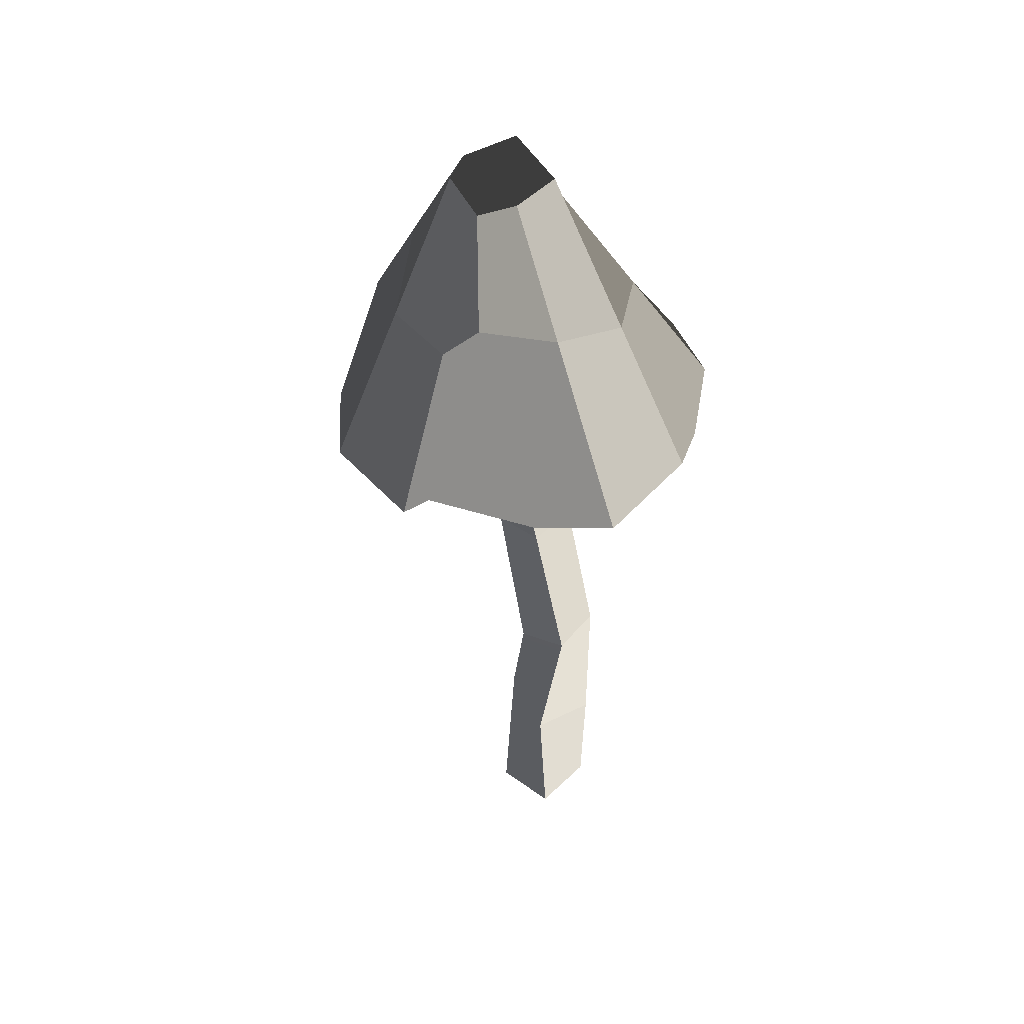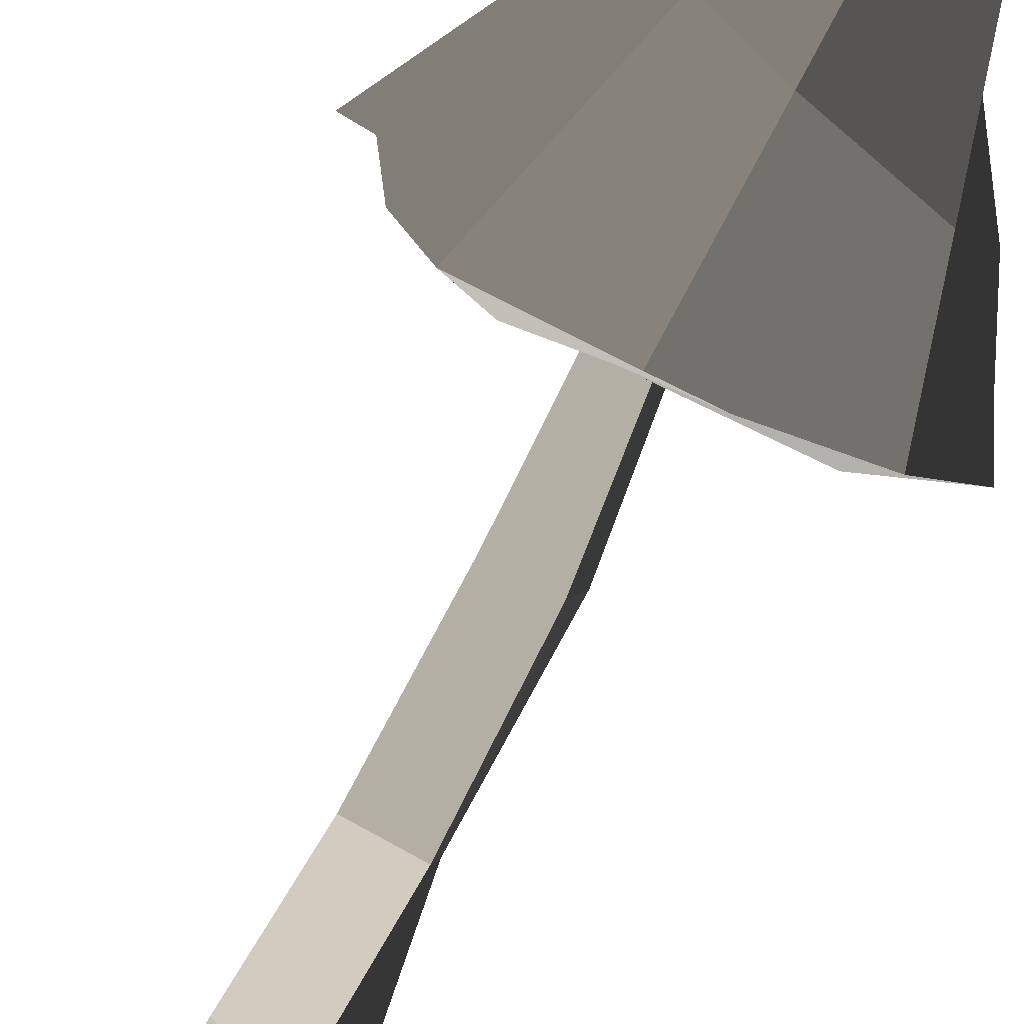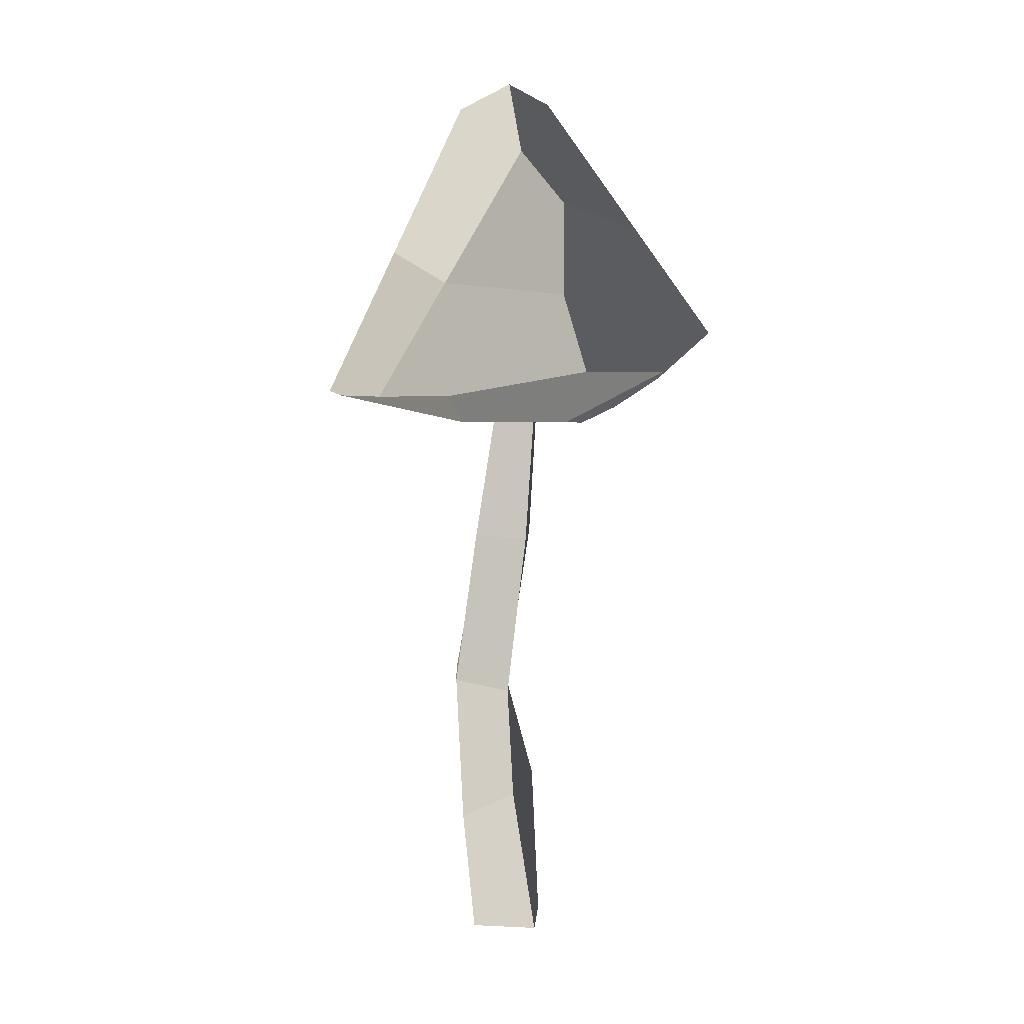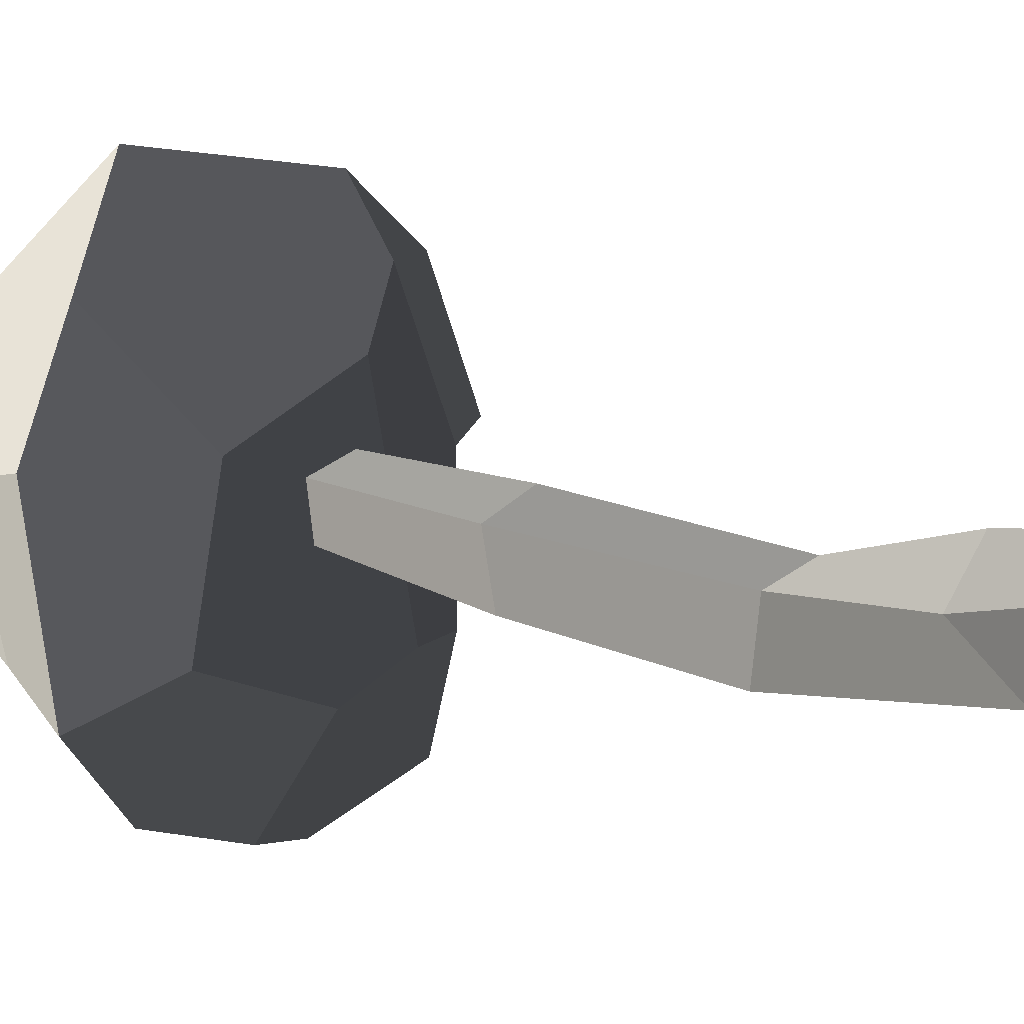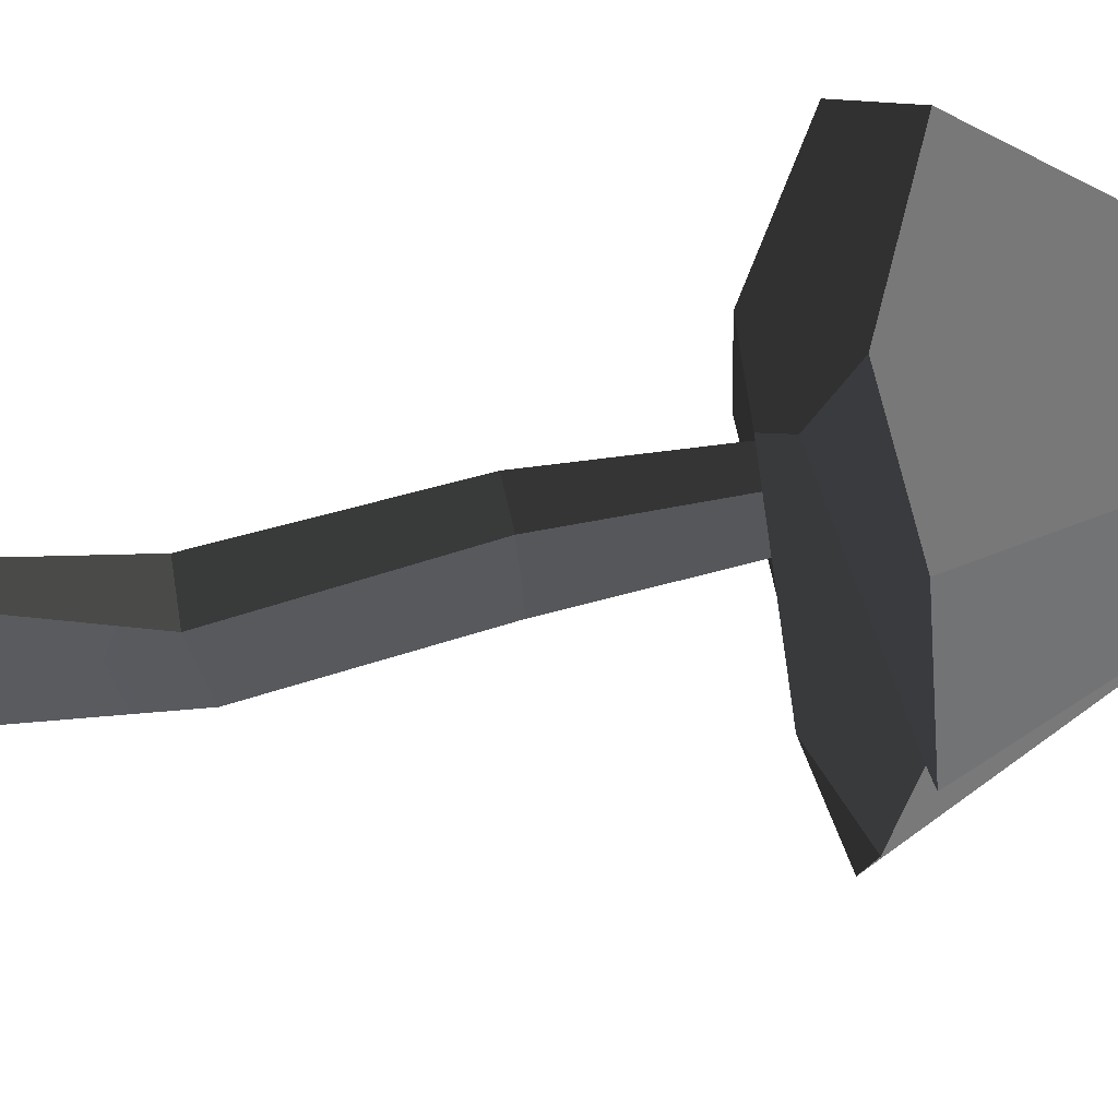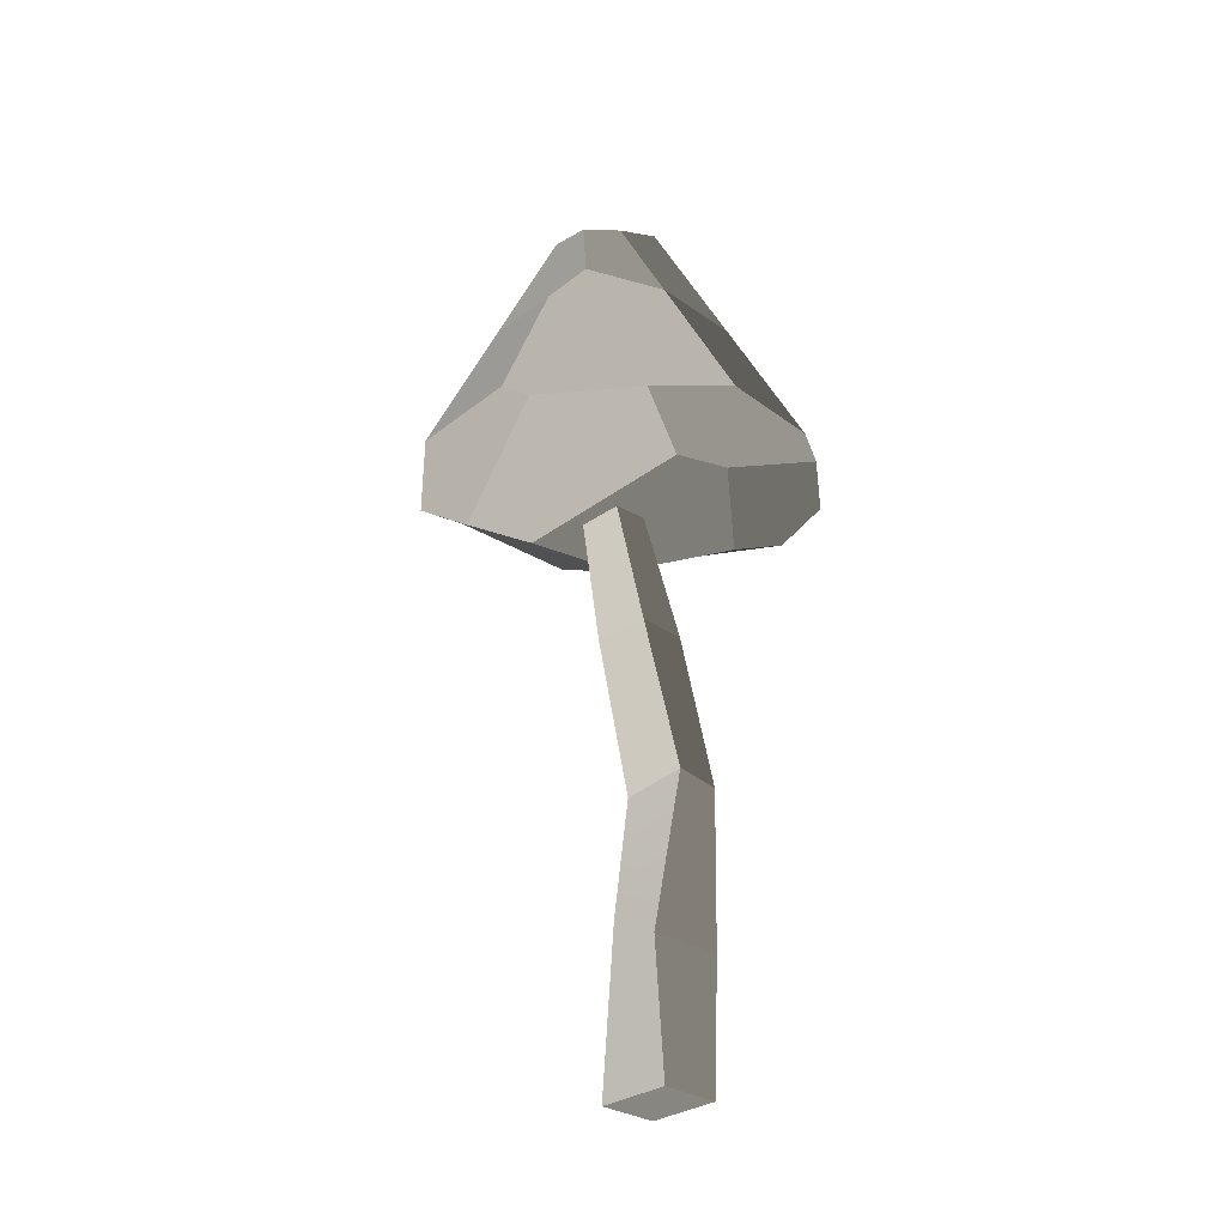
<metadata>
{"format":"obj","ext":"obj","renderer":"f3d","projection":"perspective","resolution":1024,"background":"white","views":[{"elev":39.2,"azim":-65.1,"up":"+Z"},{"elev":-74.0,"azim":-31.8,"up":"+Y"},{"elev":13.8,"azim":76.5,"up":"+Z"},{"elev":7.1,"azim":119.9,"up":"+Y"},{"elev":55.7,"azim":-105.0,"up":"+Y"},{"elev":-33.1,"azim":-67.9,"up":"+Z"}]}
</metadata>
<code>
v -2.365 -3.522 -5.663
v 0.2096 3.12 -6.016
v -1.337 5.011 -5.711
v -5.981 0.5285 -4.494
v -5.365 -3.604 -4.881
v 4.362 1.305 -5.126
v 6.413 4.587 -2.913
v 3.341 7.562 -1.909
v 0.2096 3.12 -6.016
v -1.302 6.958 -4.526
v -1.337 5.011 -5.711
v -0.05139 -7.519 -4.259
v 1.825 -7.331 -4.124
v -0.1364 -4.61 -4.996
v -4.191 -6.355 -4.837
v -2.365 -3.522 -5.663
v -5.365 -3.604 -4.881
v -0.1364 -4.61 -4.996
v 5.065 -3.036 -4.795
v 4.362 1.305 -5.126
v 0.2096 3.12 -6.016
v -2.365 -3.522 -5.663
v -6.905 1.129 -4.611
v -4.876 5.022 -4.398
v -3.009 3.266 1.457
v -4.427 0.565 1.232
v -1.519 -1.092 6.36
v -0.1185 -1.951 6.953
v -0.08466 -4.757 1.303
v -2.618 -3.257 1.754
v -4.876 5.022 -4.398
v -1.302 6.958 -4.526
v 3.341 7.562 -1.909
v -3.009 3.266 1.457
v 1.716 4.874 2.208
v 5.409 -6.379 -3.581
v 7.558 -4.146 -3.28
v 5.065 -3.036 -4.795
v 1.825 -7.331 -4.124
v -0.1364 -4.61 -4.996
v 3.449 1.415 3.432
v 2.747 -0.1511 5.441
v 0.5525 -0.1084 7.945
v -0.2163 1.678 7.102
v 1.716 4.874 2.208
v 7.558 -4.146 -3.28
v 5.409 -6.379 -3.581
v 4.193 -3.534 0.5403
v 4.193 -3.534 0.5403
v 7.825 1.148 -2.525
v 7.558 -4.146 -3.28
v 6.086 0.7032 0.2029
v -0.2163 1.678 7.102
v 0.5525 -0.1084 7.945
v -0.1185 -1.951 6.953
v -1.519 -1.092 6.36
v -1.323 1.681 6.744
v -2.357 0.09377 6.112
v -1.337 5.011 -5.711
v -1.302 6.958 -4.526
v -4.876 5.022 -4.398
v -5.981 0.5285 -4.494
v -6.905 1.129 -4.611
v 7.558 -4.146 -3.28
v 7.825 1.148 -2.525
v 6.413 4.587 -2.913
v 5.065 -3.036 -4.795
v 4.362 1.305 -5.126
v 1.825 -7.331 -4.124
v -0.05139 -7.519 -4.259
v -0.08466 -4.757 1.303
v 5.409 -6.379 -3.581
v 4.193 -3.534 0.5403
v -2.618 -3.257 1.754
v -4.191 -6.355 -4.837
v -5.365 -3.604 -4.881
v -5.981 0.5285 -4.494
v -4.094 -0.7631 2.391
v -4.427 0.565 1.232
v -6.905 1.129 -4.611
v -4.094 -0.7631 2.391
v -2.357 0.09377 6.112
v -1.519 -1.092 6.36
v -2.618 -3.257 1.754
v -0.08466 -4.757 1.303
v -0.05139 -7.519 -4.259
v -4.191 -6.355 -4.837
v -2.618 -3.257 1.754
v 4.193 -3.534 0.5403
v 2.747 -0.1511 5.441
v 3.449 1.415 3.432
v 6.086 0.7032 0.2029
v 2.747 -0.1511 5.441
v 4.193 -3.534 0.5403
v -0.08466 -4.757 1.303
v -0.1185 -1.951 6.953
v 0.5525 -0.1084 7.945
v -2.357 0.09377 6.112
v -4.094 -0.7631 2.391
v -4.427 0.565 1.232
v -4.427 0.565 1.232
v -1.323 1.681 6.744
v -2.357 0.09377 6.112
v -3.009 3.266 1.457
v 7.825 1.148 -2.525
v 6.086 0.7032 0.2029
v 3.449 1.415 3.432
v 6.413 4.587 -2.913
v 1.716 4.874 2.208
v 3.341 7.562 -1.909
v 1.716 4.874 2.208
v -0.2163 1.678 7.102
v -1.323 1.681 6.744
v -3.009 3.266 1.457
v 0.7673 0.6911 -10.44
v 2.712 0.06224 -10.25
v 1.603 0.7045 -4.727
v 0.1443 1.176 -4.869
v 2.712 0.06224 -10.25
v 2.078 -1.89 -10.22
v 1.127 -0.7593 -4.707
v 1.603 0.7045 -4.727
v 2.078 -1.89 -10.22
v 0.1335 -1.261 -10.41
v -0.331 -0.2877 -4.849
v 1.127 -0.7593 -4.707
v 0.1335 -1.261 -10.41
v 0.7673 0.6911 -10.44
v 0.1443 1.176 -4.869
v -0.331 -0.2877 -4.849
v 4.13 0.1202 -27.04
v 1.7 0.9062 -27.28
v 0.9078 -1.533 -27.25
v 3.338 -2.319 -27.01
v 1.127 -0.7593 -4.707
v -0.331 -0.2877 -4.849
v 0.1443 1.176 -4.869
v 1.603 0.7045 -4.727
v 0.9078 -1.533 -27.25
v 1.7 0.9062 -27.28
v 1.873 0.5593 -20.85
v 0.6748 -1.323 -22.11
v 0.9242 -0.335 -16.9
v 0.4321 -2.411 -16.43
v 0.4321 -2.411 -16.43
v 0.9242 -0.335 -16.9
v 0.7673 0.6911 -10.44
v 0.1335 -1.261 -10.41
v 3.338 -2.319 -27.01
v 0.9078 -1.533 -27.25
v 0.6748 -1.323 -22.11
v 2.855 -2.673 -22.17
v 2.855 -2.673 -22.17
v 0.6748 -1.323 -22.11
v 0.4321 -2.411 -16.43
v 2.558 -2.865 -16.21
v 2.558 -2.865 -16.21
v 0.4321 -2.411 -16.43
v 0.1335 -1.261 -10.41
v 2.078 -1.89 -10.22
v 4.13 0.1202 -27.04
v 3.338 -2.319 -27.01
v 2.855 -2.673 -22.17
v 4.054 -0.7909 -20.9
v 4.054 -0.7909 -20.9
v 2.855 -2.673 -22.17
v 2.558 -2.865 -16.21
v 3.05 -0.7894 -16.68
v 3.05 -0.7894 -16.68
v 2.558 -2.865 -16.21
v 2.078 -1.89 -10.22
v 2.712 0.06224 -10.25
v 1.7 0.9062 -27.28
v 4.13 0.1202 -27.04
v 4.054 -0.7909 -20.9
v 1.873 0.5593 -20.85
v 1.873 0.5593 -20.85
v 4.054 -0.7909 -20.9
v 3.05 -0.7894 -16.68
v 0.9242 -0.335 -16.9
v 0.9242 -0.335 -16.9
v 3.05 -0.7894 -16.68
v 2.712 0.06224 -10.25
v 0.7673 0.6911 -10.44
g Magic_mushroom1_(2)_535_49
f 1 3 2
f 3 1 4
f 4 1 5
f 6 8 7
f 8 6 9
f 8 9 10
f 10 9 11
f 12 14 13
f 14 12 15
f 14 15 16
f 16 15 17
f 18 20 19
f 20 18 21
f 21 18 22
f 23 25 24
f 23 26 25
f 27 29 28
f 27 30 29
f 31 33 32
f 33 31 34
f 33 34 35
f 36 38 37
f 38 36 39
f 38 39 40
f 41 43 42
f 43 41 44
f 44 41 45
f 46 48 47
f 49 51 50
f 49 50 52
f 53 55 54
f 55 53 56
f 56 53 57
f 56 57 58
f 59 61 60
f 61 59 62
f 61 62 63
f 64 66 65
f 66 64 67
f 66 67 68
f 69 71 70
f 71 69 72
f 71 72 73
f 74 76 75
f 76 74 77
f 77 74 78
f 77 78 79
f 77 79 80
f 81 83 82
f 81 84 83
f 85 87 86
f 85 88 87
f 89 91 90
f 89 92 91
f 93 95 94
f 95 93 96
f 96 93 97
f 98 100 99
f 101 103 102
f 101 102 104
f 105 107 106
f 107 105 108
f 107 108 109
f 109 108 110
f 111 113 112
f 111 114 113
f 115 117 116
f 115 118 117
f 119 121 120
f 119 122 121
f 123 125 124
f 123 126 125
f 127 129 128
f 127 130 129
f 131 133 132
f 131 134 133
f 135 137 136
f 135 138 137
f 139 141 140
f 139 142 141
f 142 143 141
f 142 144 143
f 145 147 146
f 145 148 147
f 149 151 150
f 149 152 151
f 153 155 154
f 153 156 155
f 157 159 158
f 157 160 159
f 161 163 162
f 161 164 163
f 165 167 166
f 165 168 167
f 169 171 170
f 169 172 171
f 173 175 174
f 173 176 175
f 177 179 178
f 177 180 179
f 181 183 182
f 181 184 183

</code>
